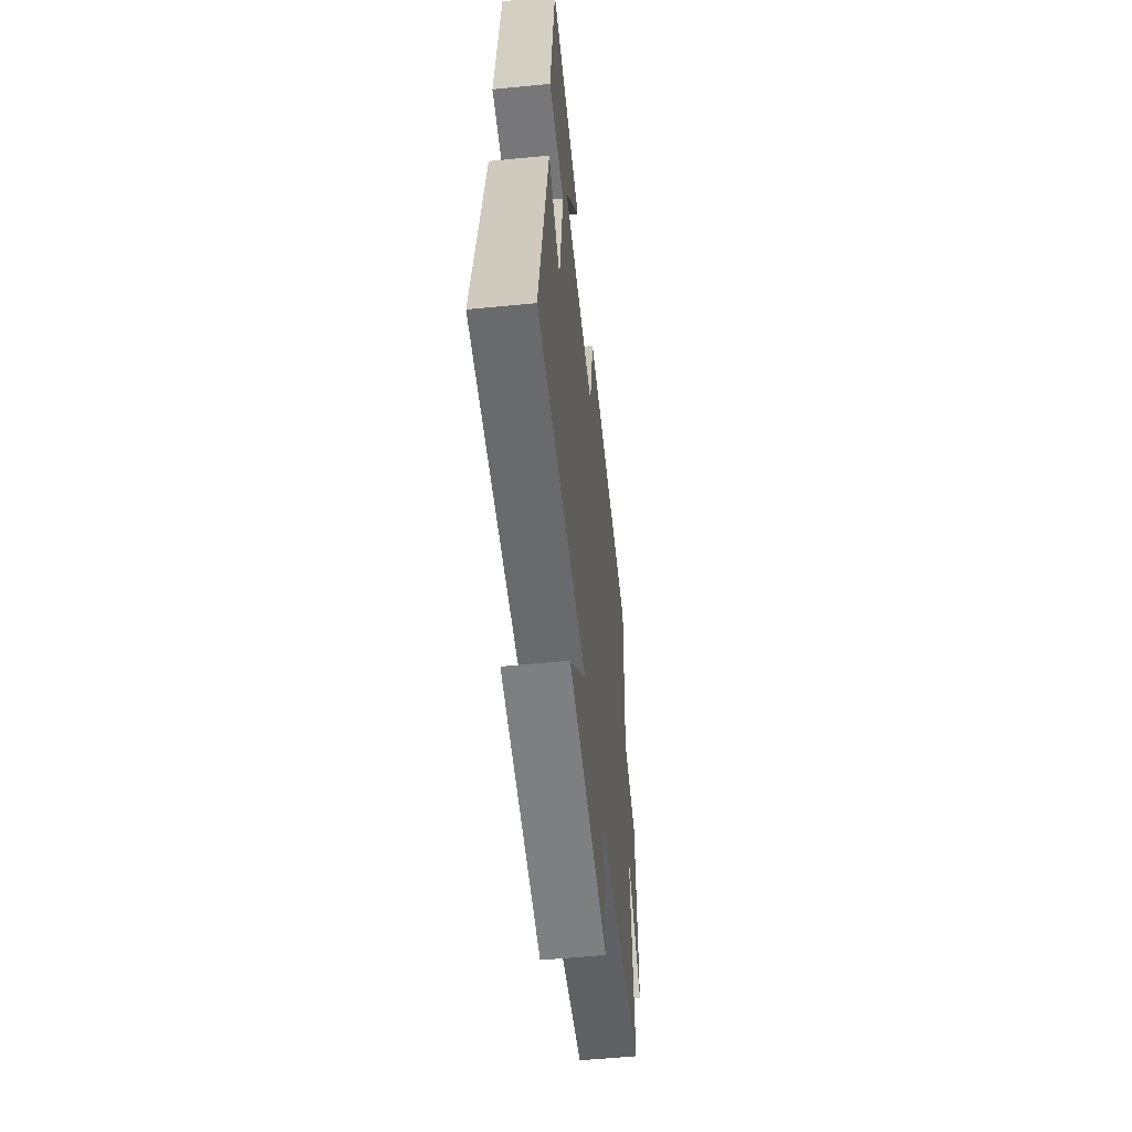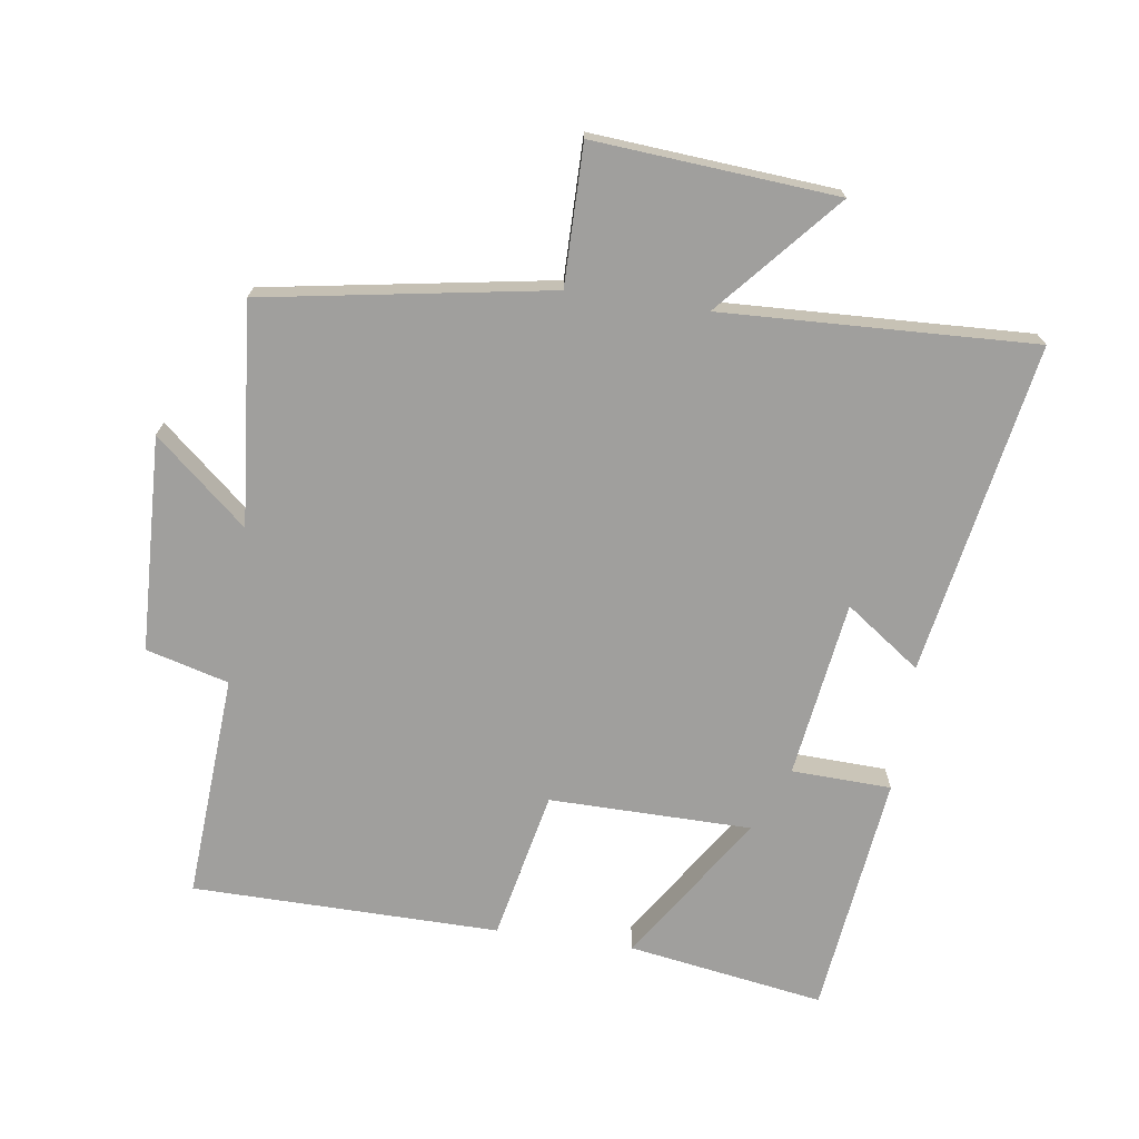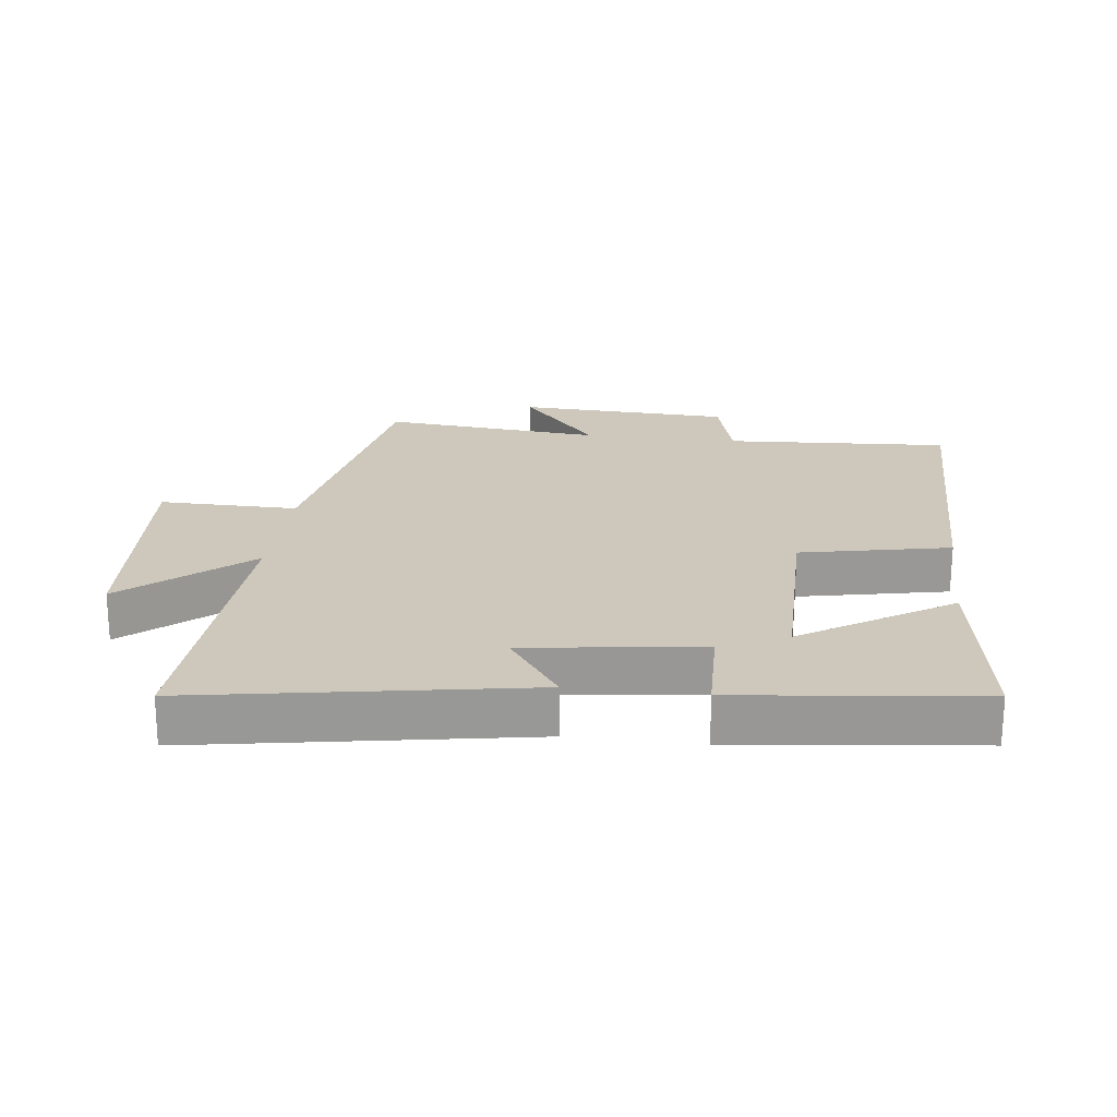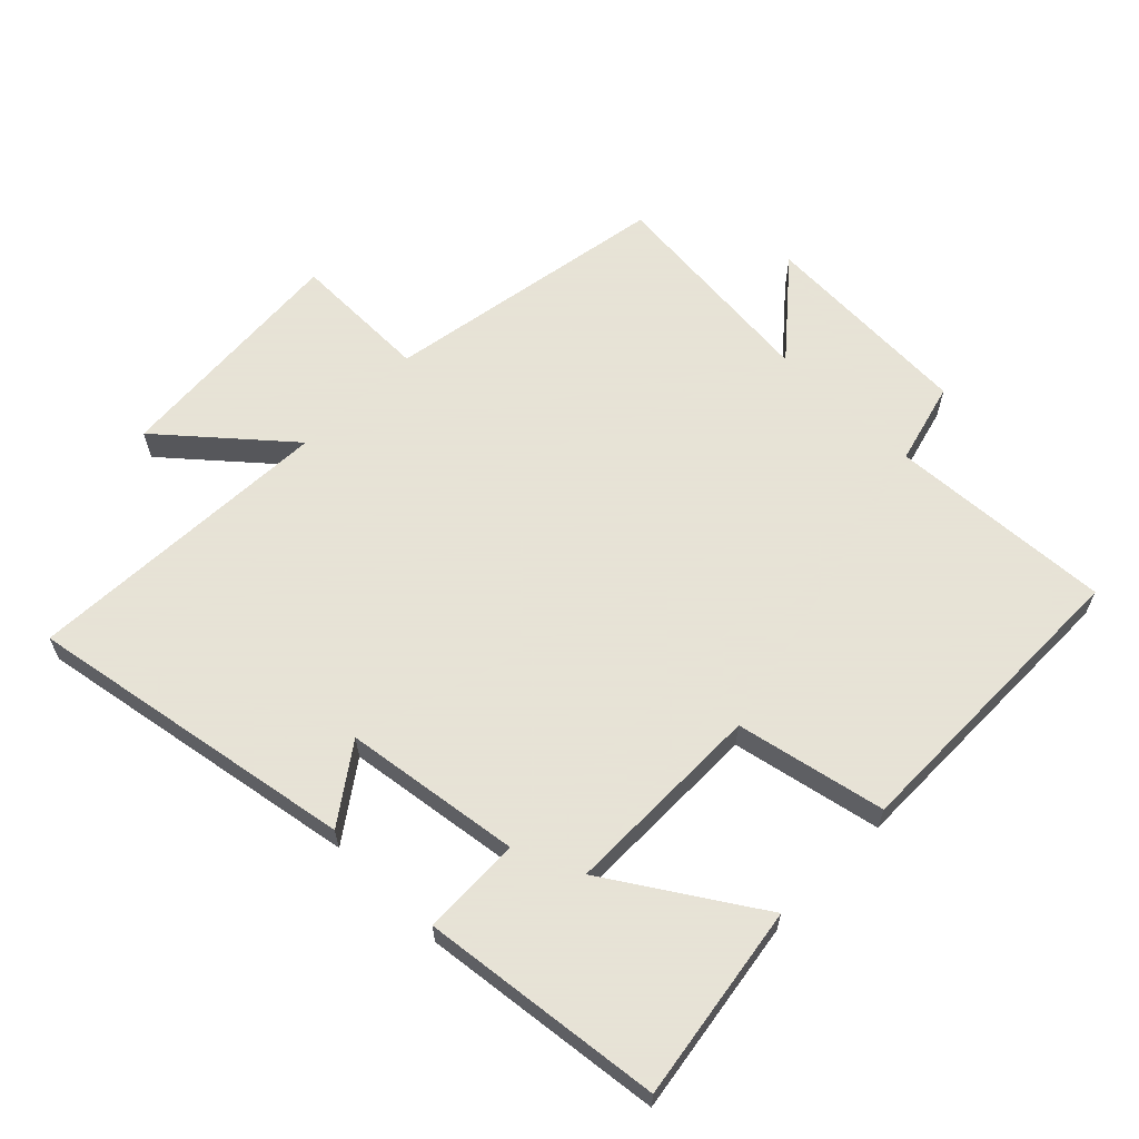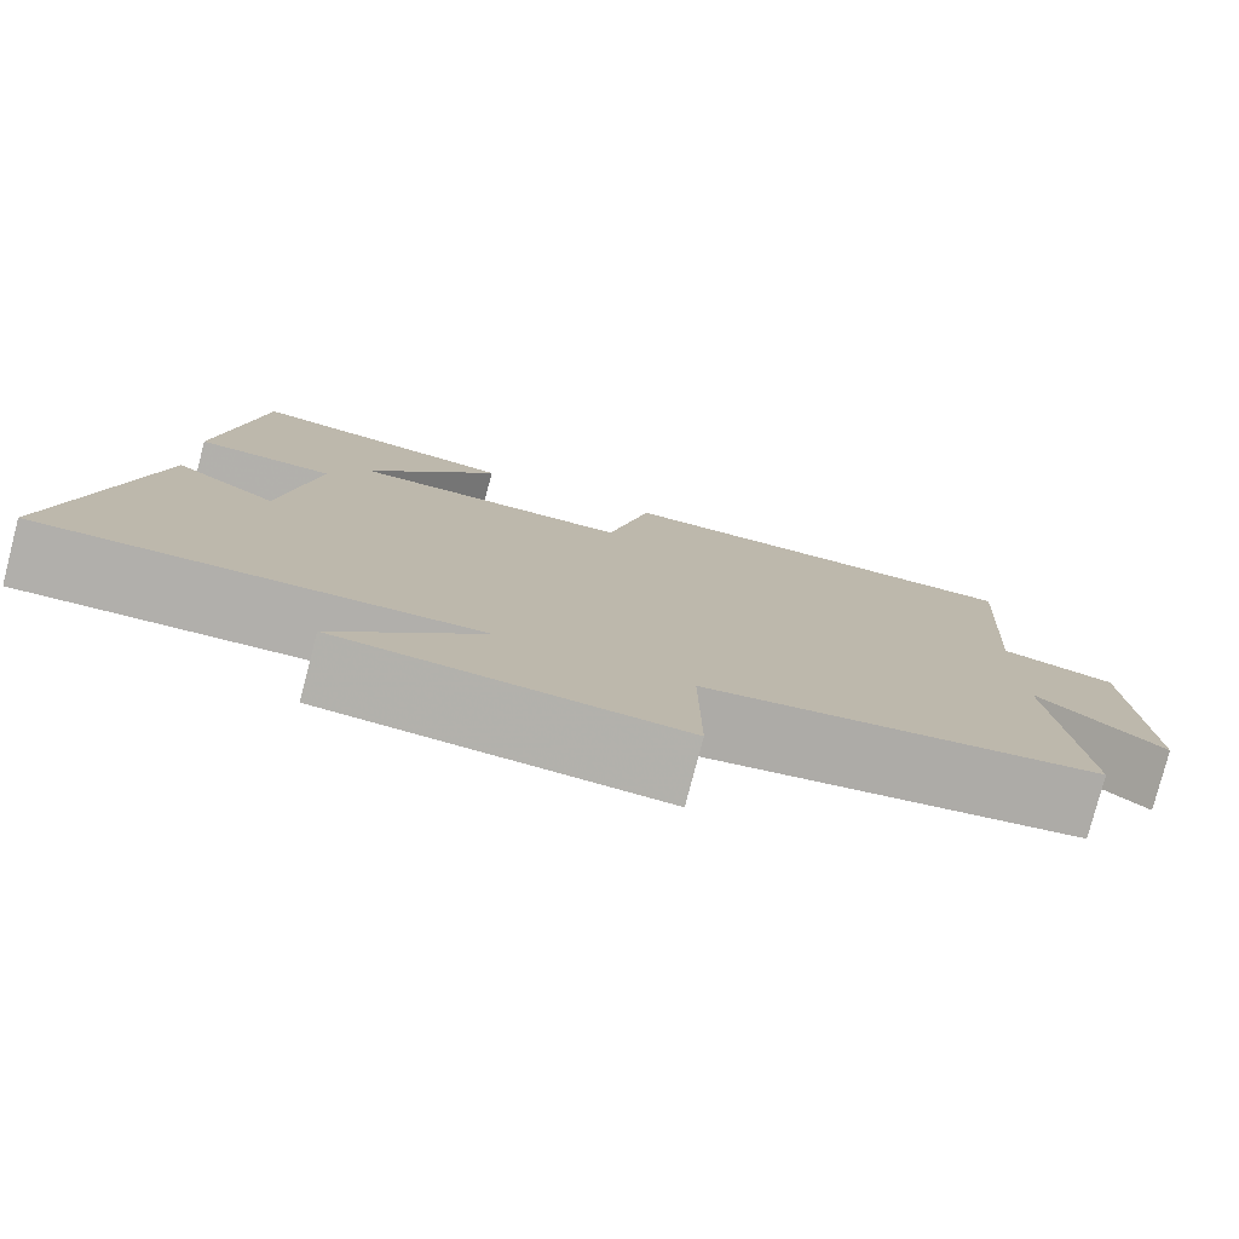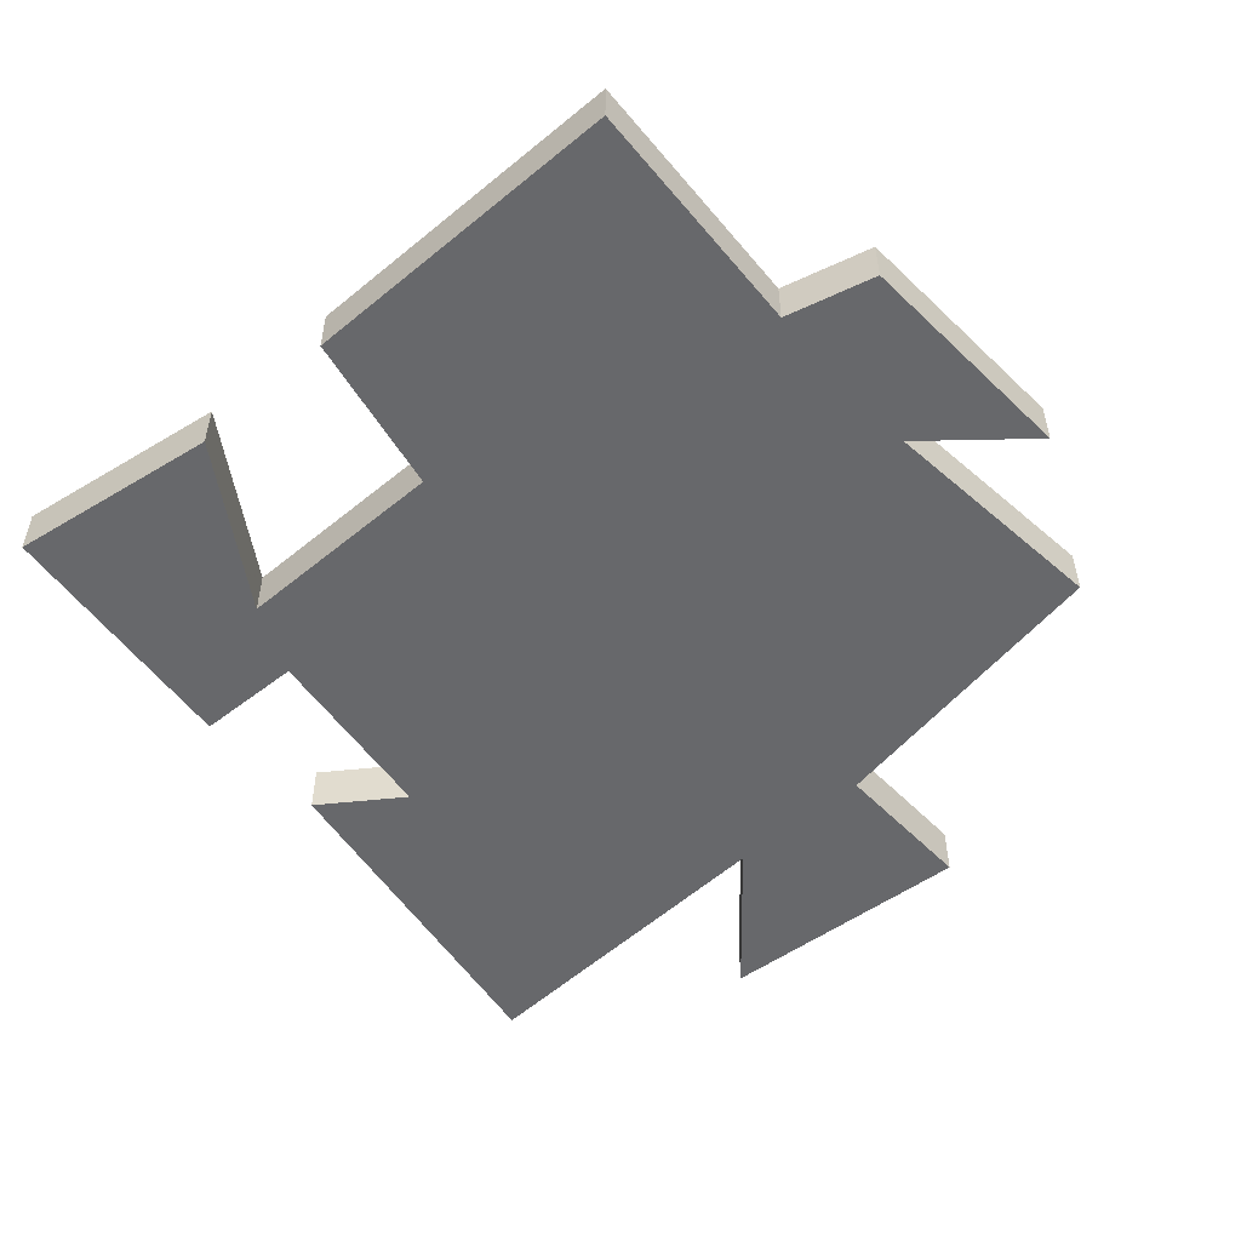
<metadata>
{"format":"obj","ext":"obj","renderer":"f3d","projection":"perspective","resolution":1024,"background":"white","views":[{"elev":-55.4,"azim":-84.1,"up":"+Z"},{"elev":-71.4,"azim":171.7,"up":"+Y"},{"elev":21.8,"azim":-82.9,"up":"+Y"},{"elev":62.8,"azim":-45.3,"up":"+Y"},{"elev":-78.7,"azim":-14.6,"up":"+Z"},{"elev":-52.5,"azim":41.9,"up":"+Y"}]}
</metadata>
<code>
v -0.589 0.07 -0.521
v -0.5 0.07 -0.016
v -0.386 0.07 -0.097
v -0.348 0.07 0.173
v -0.5 0.07 0.178
v -0.456 0.07 0.547
v -0.157 0.07 0.5
v -0.303 0.07 0.274
v 0.005 0.07 0.272
v 0.053 0.07 0.5
v 0.521 0.07 0.496
v 0.5 0.07 0.153
v 0.626 0.07 0.119
v 0.64 0.07 -0.209
v 0.5 0.07 -0.089
v 0.531 0.07 -0.426
v 0.095 0.07 -0.5
v 0.097 0.07 -0.712
v -0.273 0.07 -0.684
v -0.113 0.07 -0.5
v -0.589 0 -0.521
v -0.5 0 -0.016
v -0.386 0 -0.097
v -0.348 0 0.173
v -0.5 0 0.178
v -0.456 0 0.547
v -0.157 0 0.5
v -0.303 0 0.274
v 0.005 0 0.272
v 0.053 0 0.5
v 0.521 0 0.496
v 0.5 0 0.153
v 0.626 0 0.119
v 0.64 0 -0.209
v 0.5 0 -0.089
v 0.531 0 -0.426
v 0.095 0 -0.5
v 0.097 0 -0.712
v -0.273 0 -0.684
v -0.113 0 -0.5
f 17 18 19 20
f 15 16 17 20
f 15 20 1
f 12 13 14 15
f 12 15 1
f 9 10 11 12
f 8 9 12
f 5 6 7 8
f 4 5 8 12
f 3 4 12
f 1 2 3
f 1 3 12
f 40 39 38 37
f 40 37 36 35
f 21 40 35
f 35 34 33 32
f 21 35 32
f 32 31 30 29
f 32 29 28
f 28 27 26 25
f 32 28 25 24
f 32 24 23
f 23 22 21
f 32 23 21
f 1 21 22 2
f 2 22 23 3
f 3 23 24 4
f 4 24 25 5
f 5 25 26 6
f 6 26 27 7
f 7 27 28 8
f 8 28 29 9
f 9 29 30 10
f 10 30 31 11
f 11 31 32 12
f 12 32 33 13
f 13 33 34 14
f 14 34 35 15
f 15 35 36 16
f 16 36 37 17
f 17 37 38 18
f 18 38 39 19
f 19 39 40 20
f 20 40 21 1

</code>
